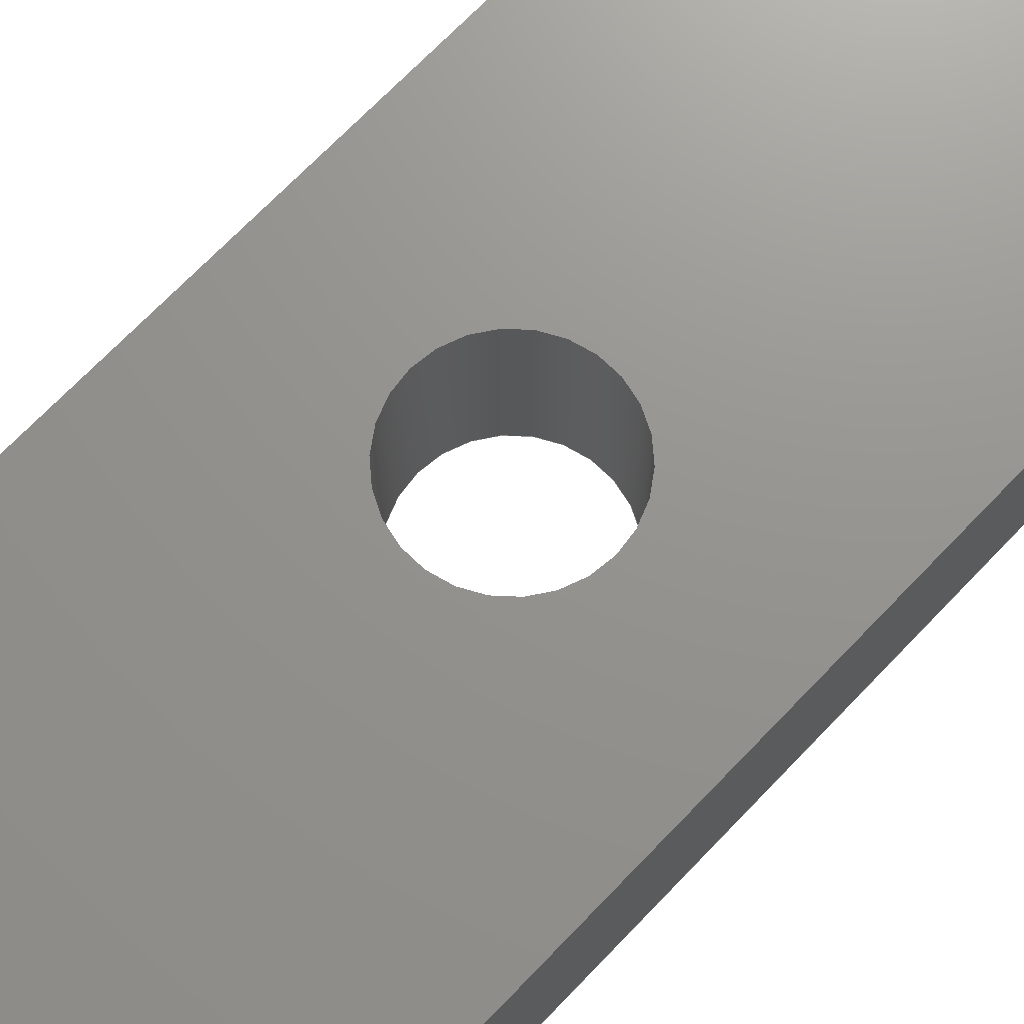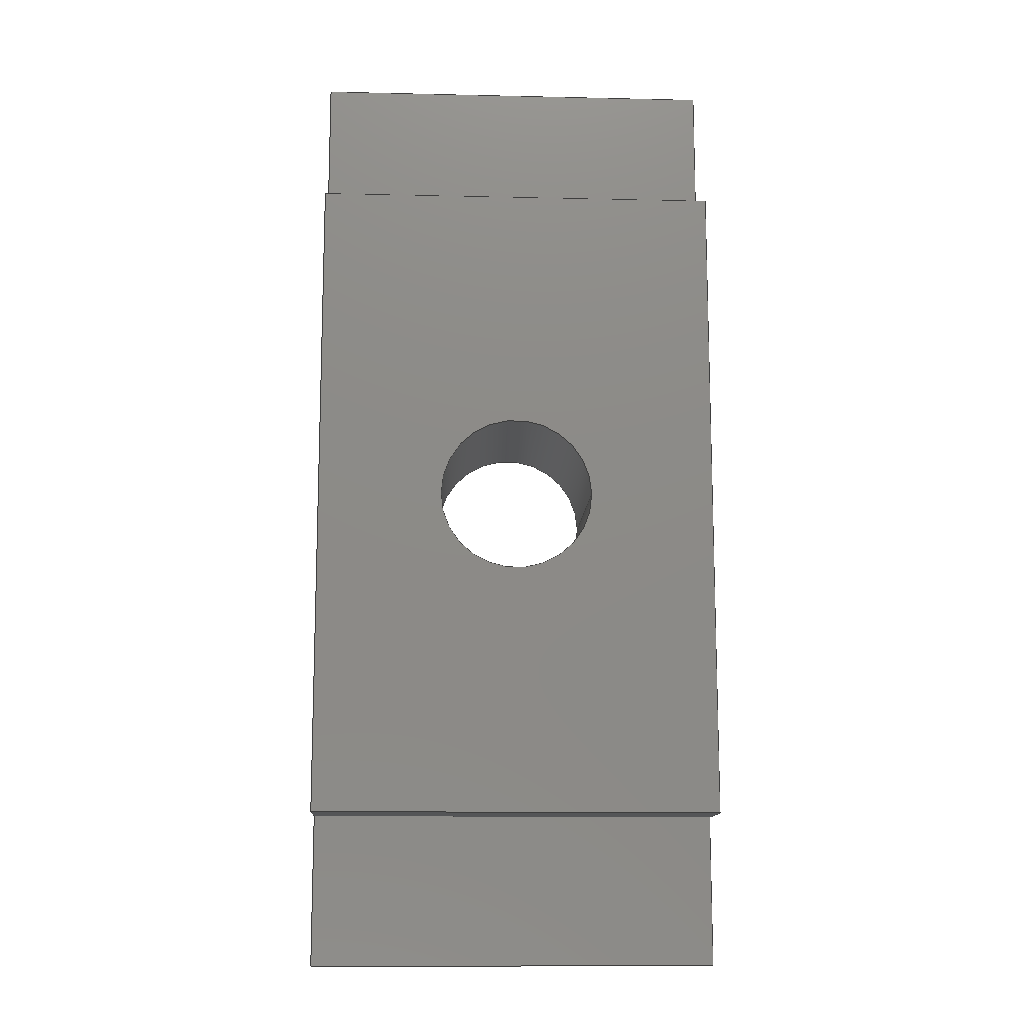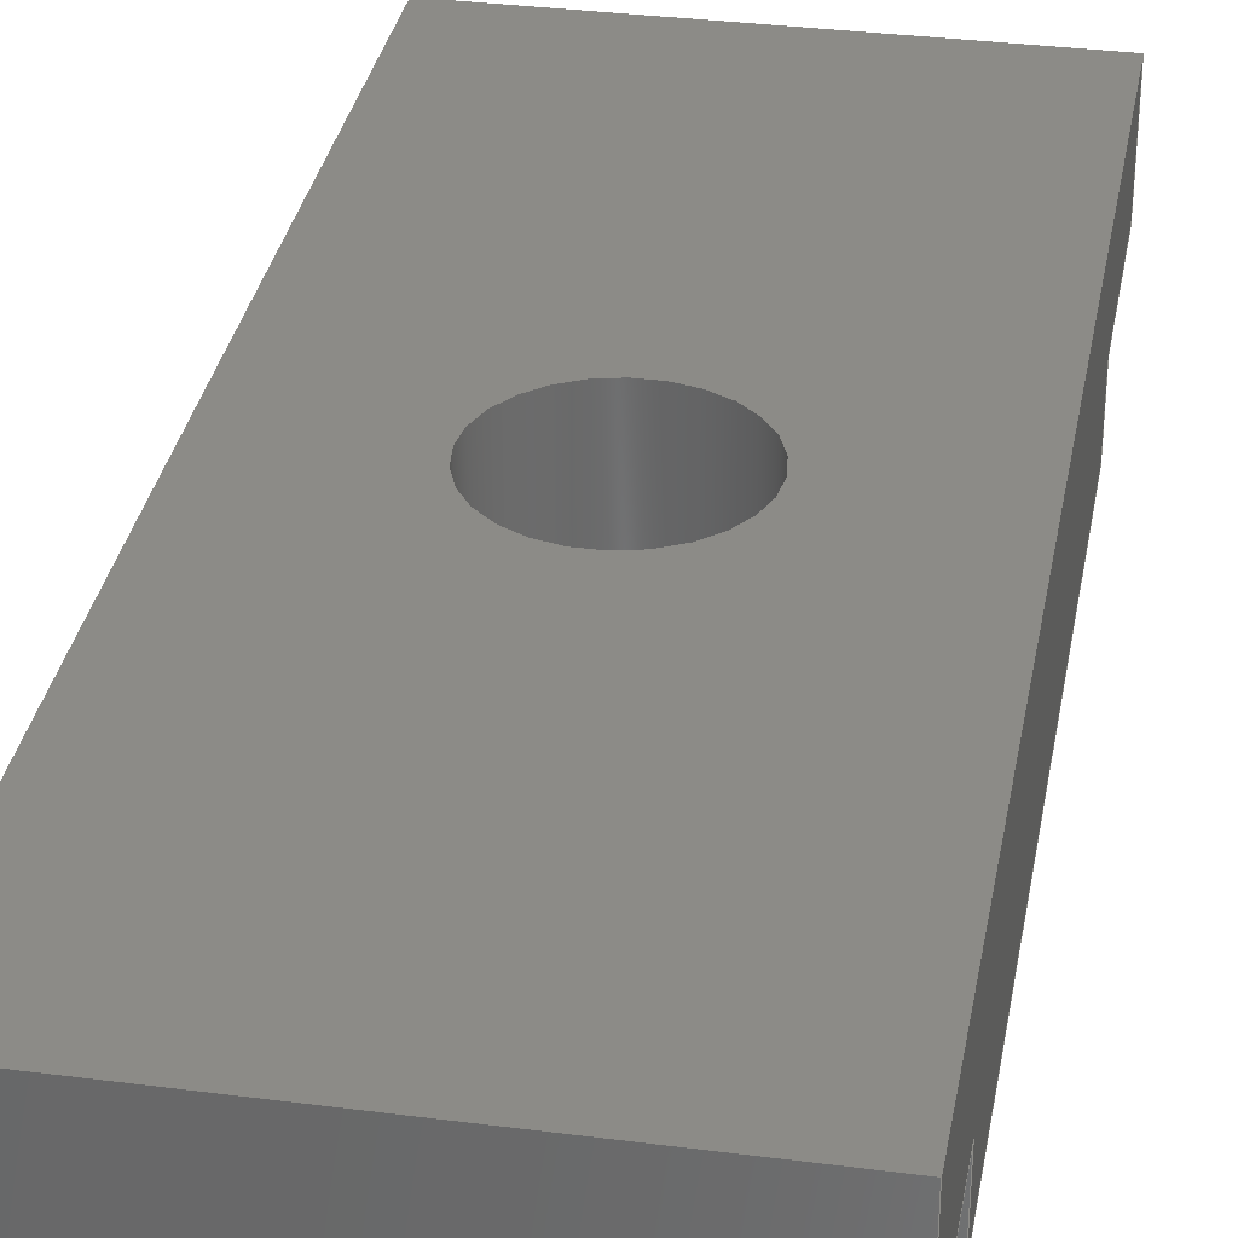
<metadata>
{"format":"step","ext":"step","renderer":"f3d","projection":"perspective","resolution":1024,"background":"white","views":[{"elev":71.2,"azim":-136.1,"up":"+Z"},{"elev":-12.9,"azim":177.0,"up":"+Y"},{"elev":32.9,"azim":-169.8,"up":"+Z"}]}
</metadata>
<code>
ISO-10303-21;
DATA;
#1=MECHANICAL_DESIGN_GEOMETRIC_PRESENTATION_REPRESENTATION('',(#4),#345);
#2=SHAPE_REPRESENTATION_RELATIONSHIP('SRR','None',#352,#3);
#3=ADVANCED_BREP_SHAPE_REPRESENTATION('',(#5),#344);
#4=STYLED_ITEM('',(#361),#5);
#5=MANIFOLD_SOLID_BREP('waysmou',#205);
#6=CYLINDRICAL_SURFACE('',#226,5.75);
#7=FACE_BOUND('',#28,.T.);
#8=FACE_BOUND('',#34,.T.);
#9=CIRCLE('',#225,5.75);
#10=CIRCLE('',#227,5.75);
#11=FACE_OUTER_BOUND('',#22,.T.);
#12=FACE_OUTER_BOUND('',#23,.T.);
#13=FACE_OUTER_BOUND('',#24,.T.);
#14=FACE_OUTER_BOUND('',#25,.T.);
#15=FACE_OUTER_BOUND('',#26,.T.);
#16=FACE_OUTER_BOUND('',#27,.T.);
#17=FACE_OUTER_BOUND('',#29,.T.);
#18=FACE_OUTER_BOUND('',#30,.T.);
#19=FACE_OUTER_BOUND('',#31,.T.);
#20=FACE_OUTER_BOUND('',#32,.T.);
#21=FACE_OUTER_BOUND('',#33,.T.);
#22=EDGE_LOOP('',(#130,#131,#132,#133));
#23=EDGE_LOOP('',(#134,#135,#136,#137));
#24=EDGE_LOOP('',(#138,#139,#140,#141));
#25=EDGE_LOOP('',(#142,#143,#144,#145));
#26=EDGE_LOOP('',(#146,#147,#148,#149,#150,#151,#152,#153));
#27=EDGE_LOOP('',(#154,#155,#156,#157));
#28=EDGE_LOOP('',(#158));
#29=EDGE_LOOP('',(#159,#160,#161,#162));
#30=EDGE_LOOP('',(#163,#164,#165,#166));
#31=EDGE_LOOP('',(#167,#168,#169,#170));
#32=EDGE_LOOP('',(#171,#172,#173,#174,#175,#176,#177,#178));
#33=EDGE_LOOP('',(#179,#180,#181,#182));
#34=EDGE_LOOP('',(#183));
#35=LINE('',#289,#60);
#36=LINE('',#291,#61);
#37=LINE('',#293,#62);
#38=LINE('',#294,#63);
#39=LINE('',#297,#64);
#40=LINE('',#299,#65);
#41=LINE('',#300,#66);
#42=LINE('',#304,#67);
#43=LINE('',#306,#68);
#44=LINE('',#308,#69);
#45=LINE('',#309,#70);
#46=LINE('',#312,#71);
#47=LINE('',#314,#72);
#48=LINE('',#315,#73);
#49=LINE('',#318,#74);
#50=LINE('',#320,#75);
#51=LINE('',#321,#76);
#52=LINE('',#322,#77);
#53=LINE('',#324,#78);
#54=LINE('',#330,#79);
#55=LINE('',#333,#80);
#56=LINE('',#334,#81);
#57=LINE('',#337,#82);
#58=LINE('',#338,#83);
#59=LINE('',#340,#84);
#60=VECTOR('',#236,10);
#61=VECTOR('',#237,10);
#62=VECTOR('',#238,10);
#63=VECTOR('',#239,10);
#64=VECTOR('',#242,10);
#65=VECTOR('',#243,10);
#66=VECTOR('',#244,10);
#67=VECTOR('',#247,10);
#68=VECTOR('',#248,10);
#69=VECTOR('',#249,10);
#70=VECTOR('',#250,10);
#71=VECTOR('',#253,10);
#72=VECTOR('',#254,10);
#73=VECTOR('',#255,10);
#74=VECTOR('',#258,10);
#75=VECTOR('',#259,10);
#76=VECTOR('',#260,10);
#77=VECTOR('',#261,10);
#78=VECTOR('',#264,10);
#79=VECTOR('',#271,5.75);
#80=VECTOR('',#274,10);
#81=VECTOR('',#275,10);
#82=VECTOR('',#278,10);
#83=VECTOR('',#279,10);
#84=VECTOR('',#282,10);
#85=VERTEX_POINT('',#287);
#86=VERTEX_POINT('',#288);
#87=VERTEX_POINT('',#290);
#88=VERTEX_POINT('',#292);
#89=VERTEX_POINT('',#296);
#90=VERTEX_POINT('',#298);
#91=VERTEX_POINT('',#302);
#92=VERTEX_POINT('',#303);
#93=VERTEX_POINT('',#305);
#94=VERTEX_POINT('',#307);
#95=VERTEX_POINT('',#311);
#96=VERTEX_POINT('',#313);
#97=VERTEX_POINT('',#317);
#98=VERTEX_POINT('',#319);
#99=VERTEX_POINT('',#325);
#100=VERTEX_POINT('',#328);
#101=VERTEX_POINT('',#332);
#102=VERTEX_POINT('',#336);
#103=EDGE_CURVE('',#85,#86,#35,.T.);
#104=EDGE_CURVE('',#87,#85,#36,.T.);
#105=EDGE_CURVE('',#87,#88,#37,.T.);
#106=EDGE_CURVE('',#86,#88,#38,.T.);
#107=EDGE_CURVE('',#89,#87,#39,.T.);
#108=EDGE_CURVE('',#90,#89,#40,.T.);
#109=EDGE_CURVE('',#88,#90,#41,.T.);
#110=EDGE_CURVE('',#91,#92,#42,.T.);
#111=EDGE_CURVE('',#93,#91,#43,.T.);
#112=EDGE_CURVE('',#93,#94,#44,.T.);
#113=EDGE_CURVE('',#92,#94,#45,.T.);
#114=EDGE_CURVE('',#95,#93,#46,.T.);
#115=EDGE_CURVE('',#96,#95,#47,.T.);
#116=EDGE_CURVE('',#94,#96,#48,.T.);
#117=EDGE_CURVE('',#90,#97,#49,.T.);
#118=EDGE_CURVE('',#98,#97,#50,.T.);
#119=EDGE_CURVE('',#95,#98,#51,.T.);
#120=EDGE_CURVE('',#86,#91,#52,.T.);
#121=EDGE_CURVE('',#92,#85,#53,.T.);
#122=EDGE_CURVE('',#99,#99,#9,.T.);
#123=EDGE_CURVE('',#100,#100,#10,.T.);
#124=EDGE_CURVE('',#100,#99,#54,.T.);
#125=EDGE_CURVE('',#89,#101,#55,.T.);
#126=EDGE_CURVE('',#97,#101,#56,.T.);
#127=EDGE_CURVE('',#102,#98,#57,.T.);
#128=EDGE_CURVE('',#96,#102,#58,.T.);
#129=EDGE_CURVE('',#101,#102,#59,.T.);
#130=ORIENTED_EDGE('',*,*,#103,.F.);
#131=ORIENTED_EDGE('',*,*,#104,.F.);
#132=ORIENTED_EDGE('',*,*,#105,.T.);
#133=ORIENTED_EDGE('',*,*,#106,.F.);
#134=ORIENTED_EDGE('',*,*,#105,.F.);
#135=ORIENTED_EDGE('',*,*,#107,.F.);
#136=ORIENTED_EDGE('',*,*,#108,.F.);
#137=ORIENTED_EDGE('',*,*,#109,.F.);
#138=ORIENTED_EDGE('',*,*,#110,.F.);
#139=ORIENTED_EDGE('',*,*,#111,.F.);
#140=ORIENTED_EDGE('',*,*,#112,.T.);
#141=ORIENTED_EDGE('',*,*,#113,.F.);
#142=ORIENTED_EDGE('',*,*,#112,.F.);
#143=ORIENTED_EDGE('',*,*,#114,.F.);
#144=ORIENTED_EDGE('',*,*,#115,.F.);
#145=ORIENTED_EDGE('',*,*,#116,.F.);
#146=ORIENTED_EDGE('',*,*,#106,.T.);
#147=ORIENTED_EDGE('',*,*,#109,.T.);
#148=ORIENTED_EDGE('',*,*,#117,.T.);
#149=ORIENTED_EDGE('',*,*,#118,.F.);
#150=ORIENTED_EDGE('',*,*,#119,.F.);
#151=ORIENTED_EDGE('',*,*,#114,.T.);
#152=ORIENTED_EDGE('',*,*,#111,.T.);
#153=ORIENTED_EDGE('',*,*,#120,.F.);
#154=ORIENTED_EDGE('',*,*,#103,.T.);
#155=ORIENTED_EDGE('',*,*,#120,.T.);
#156=ORIENTED_EDGE('',*,*,#110,.T.);
#157=ORIENTED_EDGE('',*,*,#121,.T.);
#158=ORIENTED_EDGE('',*,*,#122,.F.);
#159=ORIENTED_EDGE('',*,*,#123,.F.);
#160=ORIENTED_EDGE('',*,*,#124,.T.);
#161=ORIENTED_EDGE('',*,*,#122,.T.);
#162=ORIENTED_EDGE('',*,*,#124,.F.);
#163=ORIENTED_EDGE('',*,*,#108,.T.);
#164=ORIENTED_EDGE('',*,*,#125,.T.);
#165=ORIENTED_EDGE('',*,*,#126,.F.);
#166=ORIENTED_EDGE('',*,*,#117,.F.);
#167=ORIENTED_EDGE('',*,*,#115,.T.);
#168=ORIENTED_EDGE('',*,*,#119,.T.);
#169=ORIENTED_EDGE('',*,*,#127,.F.);
#170=ORIENTED_EDGE('',*,*,#128,.F.);
#171=ORIENTED_EDGE('',*,*,#104,.T.);
#172=ORIENTED_EDGE('',*,*,#121,.F.);
#173=ORIENTED_EDGE('',*,*,#113,.T.);
#174=ORIENTED_EDGE('',*,*,#116,.T.);
#175=ORIENTED_EDGE('',*,*,#128,.T.);
#176=ORIENTED_EDGE('',*,*,#129,.F.);
#177=ORIENTED_EDGE('',*,*,#125,.F.);
#178=ORIENTED_EDGE('',*,*,#107,.T.);
#179=ORIENTED_EDGE('',*,*,#129,.T.);
#180=ORIENTED_EDGE('',*,*,#127,.T.);
#181=ORIENTED_EDGE('',*,*,#118,.T.);
#182=ORIENTED_EDGE('',*,*,#126,.T.);
#183=ORIENTED_EDGE('',*,*,#123,.T.);
#184=PLANE('',#219);
#185=PLANE('',#220);
#186=PLANE('',#221);
#187=PLANE('',#222);
#188=PLANE('',#223);
#189=PLANE('',#224);
#190=PLANE('',#228);
#191=PLANE('',#229);
#192=PLANE('',#230);
#193=PLANE('',#231);
#194=ADVANCED_FACE('',(#11),#184,.F.);
#195=ADVANCED_FACE('',(#12),#185,.F.);
#196=ADVANCED_FACE('',(#13),#186,.F.);
#197=ADVANCED_FACE('',(#14),#187,.F.);
#198=ADVANCED_FACE('',(#15),#188,.T.);
#199=ADVANCED_FACE('',(#16,#7),#189,.F.);
#200=ADVANCED_FACE('',(#17),#6,.F.);
#201=ADVANCED_FACE('',(#18),#190,.T.);
#202=ADVANCED_FACE('',(#19),#191,.T.);
#203=ADVANCED_FACE('',(#20),#192,.T.);
#204=ADVANCED_FACE('',(#21,#8),#193,.T.);
#205=CLOSED_SHELL('',(#194,#195,#196,#197,#198,#199,#200,#201,#202,#203,
#204));
#206=DERIVED_UNIT_ELEMENT(#208,1);
#207=DERIVED_UNIT_ELEMENT(#347,-3);
#208=(
MASS_UNIT()
NAMED_UNIT(*)
SI_UNIT(.KILO.,.GRAM.)
);
#209=DERIVED_UNIT((#206,#207));
#210=MEASURE_REPRESENTATION_ITEM('density measure',
POSITIVE_RATIO_MEASURE(7850),#209);
#211=PROPERTY_DEFINITION_REPRESENTATION(#216,#213);
#212=PROPERTY_DEFINITION_REPRESENTATION(#217,#214);
#213=REPRESENTATION('material name',(#215),#344);
#214=REPRESENTATION('density',(#210),#344);
#215=DESCRIPTIVE_REPRESENTATION_ITEM('Steel','Steel');
#216=PROPERTY_DEFINITION('material property','material name',#354);
#217=PROPERTY_DEFINITION('material property','density of part',#354);
#218=AXIS2_PLACEMENT_3D('',#285,#232,#233);
#219=AXIS2_PLACEMENT_3D('',#286,#234,#235);
#220=AXIS2_PLACEMENT_3D('',#295,#240,#241);
#221=AXIS2_PLACEMENT_3D('',#301,#245,#246);
#222=AXIS2_PLACEMENT_3D('',#310,#251,#252);
#223=AXIS2_PLACEMENT_3D('',#316,#256,#257);
#224=AXIS2_PLACEMENT_3D('',#323,#262,#263);
#225=AXIS2_PLACEMENT_3D('',#326,#265,#266);
#226=AXIS2_PLACEMENT_3D('',#327,#267,#268);
#227=AXIS2_PLACEMENT_3D('',#329,#269,#270);
#228=AXIS2_PLACEMENT_3D('',#331,#272,#273);
#229=AXIS2_PLACEMENT_3D('',#335,#276,#277);
#230=AXIS2_PLACEMENT_3D('',#339,#280,#281);
#231=AXIS2_PLACEMENT_3D('',#341,#283,#284);
#232=DIRECTION('axis',(0,0,1));
#233=DIRECTION('refdir',(1,0,0));
#234=DIRECTION('center_axis',(0,1,0));
#235=DIRECTION('ref_axis',(-1,0,0));
#236=DIRECTION('',(-1,0,0));
#237=DIRECTION('',(0,0,-1));
#238=DIRECTION('',(-1,0,0));
#239=DIRECTION('',(0,0,1));
#240=DIRECTION('center_axis',(0,0,1));
#241=DIRECTION('ref_axis',(1,0,0));
#242=DIRECTION('',(0,1,0));
#243=DIRECTION('',(1,0,0));
#244=DIRECTION('',(0,-1,0));
#245=DIRECTION('center_axis',(0,-1,0));
#246=DIRECTION('ref_axis',(1,0,0));
#247=DIRECTION('',(1,0,0));
#248=DIRECTION('',(0,0,-1));
#249=DIRECTION('',(1,0,0));
#250=DIRECTION('',(0,0,1));
#251=DIRECTION('center_axis',(0,0,1));
#252=DIRECTION('ref_axis',(1,0,0));
#253=DIRECTION('',(0,-1,0));
#254=DIRECTION('',(-1,0,0));
#255=DIRECTION('',(0,1,0));
#256=DIRECTION('center_axis',(-1,0,0));
#257=DIRECTION('ref_axis',(0,-1,0));
#258=DIRECTION('',(0,0,1));
#259=DIRECTION('',(0,-1,0));
#260=DIRECTION('',(0,0,1));
#261=DIRECTION('',(0,1,0));
#262=DIRECTION('center_axis',(0,0,1));
#263=DIRECTION('ref_axis',(1,0,0));
#264=DIRECTION('',(0,-1,0));
#265=DIRECTION('center_axis',(0,0,-1));
#266=DIRECTION('ref_axis',(1,0,0));
#267=DIRECTION('center_axis',(0,0,1));
#268=DIRECTION('ref_axis',(1,0,0));
#269=DIRECTION('center_axis',(0,0,-1));
#270=DIRECTION('ref_axis',(1,0,0));
#271=DIRECTION('',(0,0,-1));
#272=DIRECTION('center_axis',(0,-1,0));
#273=DIRECTION('ref_axis',(1,0,0));
#274=DIRECTION('',(0,0,1));
#275=DIRECTION('',(1,0,0));
#276=DIRECTION('center_axis',(0,1,0));
#277=DIRECTION('ref_axis',(-1,0,0));
#278=DIRECTION('',(-1,0,0));
#279=DIRECTION('',(0,0,1));
#280=DIRECTION('center_axis',(1,0,0));
#281=DIRECTION('ref_axis',(0,1,0));
#282=DIRECTION('',(0,1,0));
#283=DIRECTION('center_axis',(0,0,1));
#284=DIRECTION('ref_axis',(1,0,0));
#285=CARTESIAN_POINT('',(0,0,0));
#286=CARTESIAN_POINT('Origin',(-85,-24,0));
#287=CARTESIAN_POINT('',(-85,-24,0));
#288=CARTESIAN_POINT('',(-115,-24,0));
#289=CARTESIAN_POINT('',(-92.5,-24,0));
#290=CARTESIAN_POINT('',(-85,-24,5));
#291=CARTESIAN_POINT('',(-85,-24,0));
#292=CARTESIAN_POINT('',(-115,-24,5));
#293=CARTESIAN_POINT('',(-85,-24,5));
#294=CARTESIAN_POINT('',(-115,-24,0));
#295=CARTESIAN_POINT('Origin',(-100,-29.5,5));
#296=CARTESIAN_POINT('',(-85,-35,5));
#297=CARTESIAN_POINT('',(-85,-32.25,5));
#298=CARTESIAN_POINT('',(-115,-35,5));
#299=CARTESIAN_POINT('',(-107.5,-35,5));
#300=CARTESIAN_POINT('',(-115,2.75,5));
#301=CARTESIAN_POINT('Origin',(-115,24,0));
#302=CARTESIAN_POINT('',(-115,24,0));
#303=CARTESIAN_POINT('',(-85,24,0));
#304=CARTESIAN_POINT('',(-107.5,24,0));
#305=CARTESIAN_POINT('',(-115,24,5));
#306=CARTESIAN_POINT('',(-115,24,0));
#307=CARTESIAN_POINT('',(-85,24,5));
#308=CARTESIAN_POINT('',(-115,24,5));
#309=CARTESIAN_POINT('',(-85,24,0));
#310=CARTESIAN_POINT('Origin',(-100,29.5,5));
#311=CARTESIAN_POINT('',(-115,35,5));
#312=CARTESIAN_POINT('',(-115,32.25,5));
#313=CARTESIAN_POINT('',(-85,35,5));
#314=CARTESIAN_POINT('',(-92.5,35,5));
#315=CARTESIAN_POINT('',(-85,-2.75,5));
#316=CARTESIAN_POINT('Origin',(-115,35,0));
#317=CARTESIAN_POINT('',(-115,-35,12.7));
#318=CARTESIAN_POINT('',(-115,-35,0));
#319=CARTESIAN_POINT('',(-115,35,12.7));
#320=CARTESIAN_POINT('',(-115,24,12.7));
#321=CARTESIAN_POINT('',(-115,35,0));
#322=CARTESIAN_POINT('',(-115,24,0));
#323=CARTESIAN_POINT('Origin',(-100,0,0));
#324=CARTESIAN_POINT('',(-85,24,0));
#325=CARTESIAN_POINT('',(-105.8,-7.042e-16,0));
#326=CARTESIAN_POINT('Origin',(-100,0,0));
#327=CARTESIAN_POINT('Origin',(-100,0,0));
#328=CARTESIAN_POINT('',(-105.8,-7.042e-16,12.7));
#329=CARTESIAN_POINT('Origin',(-100,0,12.7));
#330=CARTESIAN_POINT('',(-105.8,-7.042e-16,0));
#331=CARTESIAN_POINT('Origin',(-115,-35,0));
#332=CARTESIAN_POINT('',(-85,-35,12.7));
#333=CARTESIAN_POINT('',(-85,-35,0));
#334=CARTESIAN_POINT('',(-85,-35,12.7));
#335=CARTESIAN_POINT('Origin',(-85,35,0));
#336=CARTESIAN_POINT('',(-85,35,12.7));
#337=CARTESIAN_POINT('',(-115,35,12.7));
#338=CARTESIAN_POINT('',(-85,35,0));
#339=CARTESIAN_POINT('Origin',(-85,-35,0));
#340=CARTESIAN_POINT('',(-85,24,12.7));
#341=CARTESIAN_POINT('Origin',(-100,0,12.7));
#342=UNCERTAINTY_MEASURE_WITH_UNIT(LENGTH_MEASURE(0.01),#346,
'DISTANCE_ACCURACY_VALUE',
'Maximum model space distance between geometric entities at asserted c
onnectivities');
#343=UNCERTAINTY_MEASURE_WITH_UNIT(LENGTH_MEASURE(0.01),#346,
'DISTANCE_ACCURACY_VALUE',
'Maximum model space distance between geometric entities at asserted c
onnectivities');
#344=(
GEOMETRIC_REPRESENTATION_CONTEXT(3)
GLOBAL_UNCERTAINTY_ASSIGNED_CONTEXT((#342))
GLOBAL_UNIT_ASSIGNED_CONTEXT((#346,#348,#349))
REPRESENTATION_CONTEXT('','3D')
);
#345=(
GEOMETRIC_REPRESENTATION_CONTEXT(3)
GLOBAL_UNCERTAINTY_ASSIGNED_CONTEXT((#343))
GLOBAL_UNIT_ASSIGNED_CONTEXT((#346,#348,#349))
REPRESENTATION_CONTEXT('','3D')
);
#346=(
LENGTH_UNIT()
NAMED_UNIT(*)
SI_UNIT(.MILLI.,.METRE.)
);
#347=(
LENGTH_UNIT()
NAMED_UNIT(*)
SI_UNIT($,.METRE.)
);
#348=(
NAMED_UNIT(*)
PLANE_ANGLE_UNIT()
SI_UNIT($,.RADIAN.)
);
#349=(
NAMED_UNIT(*)
SI_UNIT($,.STERADIAN.)
SOLID_ANGLE_UNIT()
);
#350=SHAPE_DEFINITION_REPRESENTATION(#351,#352);
#351=PRODUCT_DEFINITION_SHAPE('',$,#354);
#352=SHAPE_REPRESENTATION('',(#218),#344);
#353=PRODUCT_DEFINITION_CONTEXT('part definition',#358,'design');
#354=PRODUCT_DEFINITION('baxisplate','baxisplate v18',#355,#353);
#355=PRODUCT_DEFINITION_FORMATION('',$,#360);
#356=PRODUCT_RELATED_PRODUCT_CATEGORY('baxisplate v18','baxisplate v18',
(#360));
#357=APPLICATION_PROTOCOL_DEFINITION('international standard',
'automotive_design',2009,#358);
#358=APPLICATION_CONTEXT(
'Core Data for Automotive Mechanical Design Process');
#359=PRODUCT_CONTEXT('part definition',#358,'mechanical');
#360=PRODUCT('baxisplate','baxisplate v18',$,(#359));
#361=PRESENTATION_STYLE_ASSIGNMENT((#362));
#362=SURFACE_STYLE_USAGE(.BOTH.,#363);
#363=SURFACE_SIDE_STYLE('',(#364));
#364=SURFACE_STYLE_FILL_AREA(#365);
#365=FILL_AREA_STYLE('Steel - Satin',(#366));
#366=FILL_AREA_STYLE_COLOUR('Steel - Satin',#367);
#367=COLOUR_RGB('Steel - Satin',0.6275,0.6275,0.6275);
ENDSEC;
END-ISO-10303-21;

</code>
